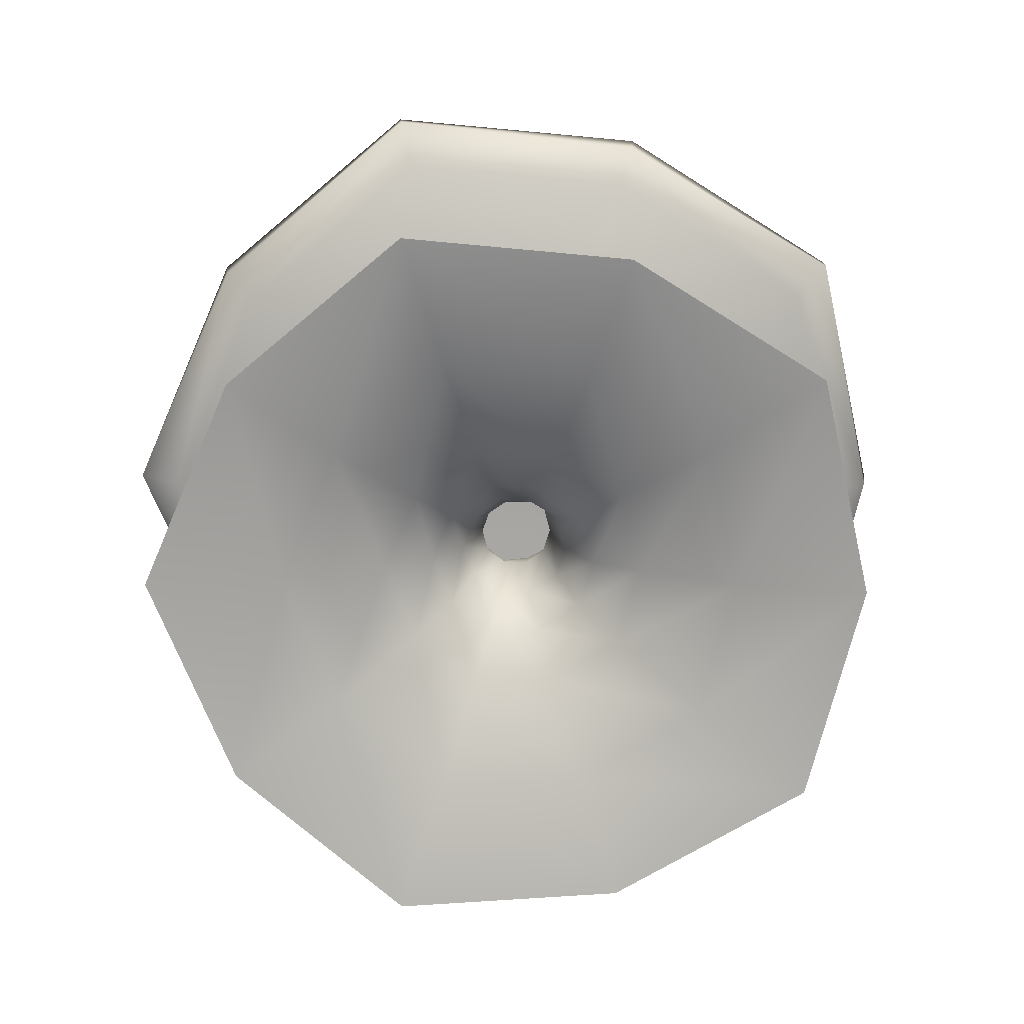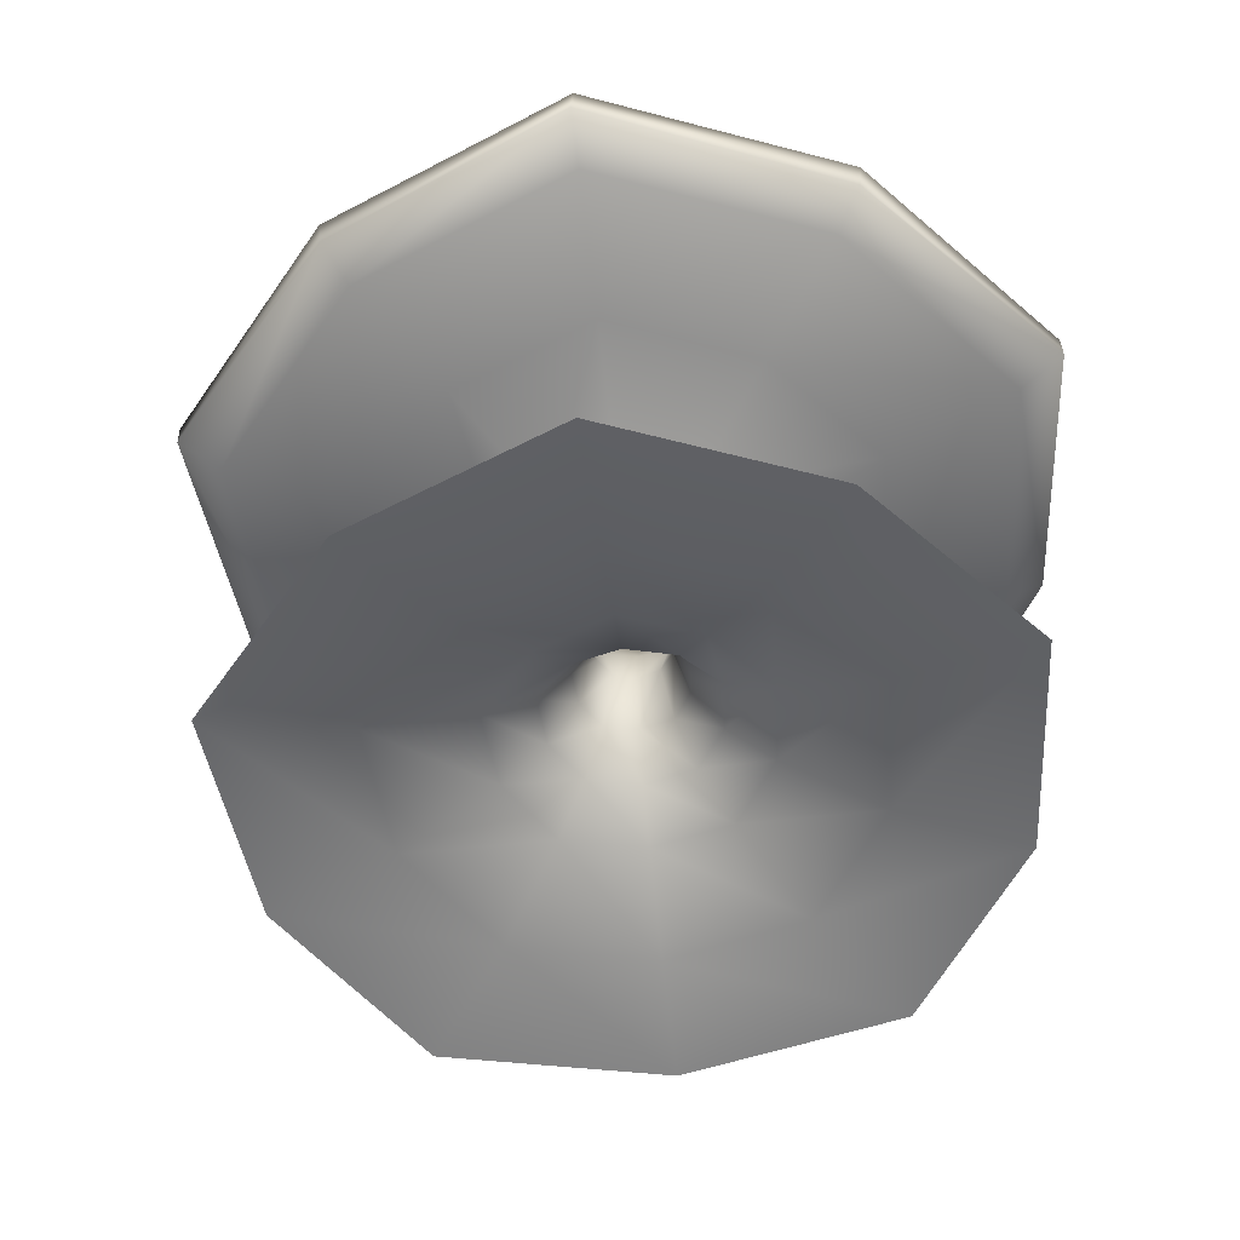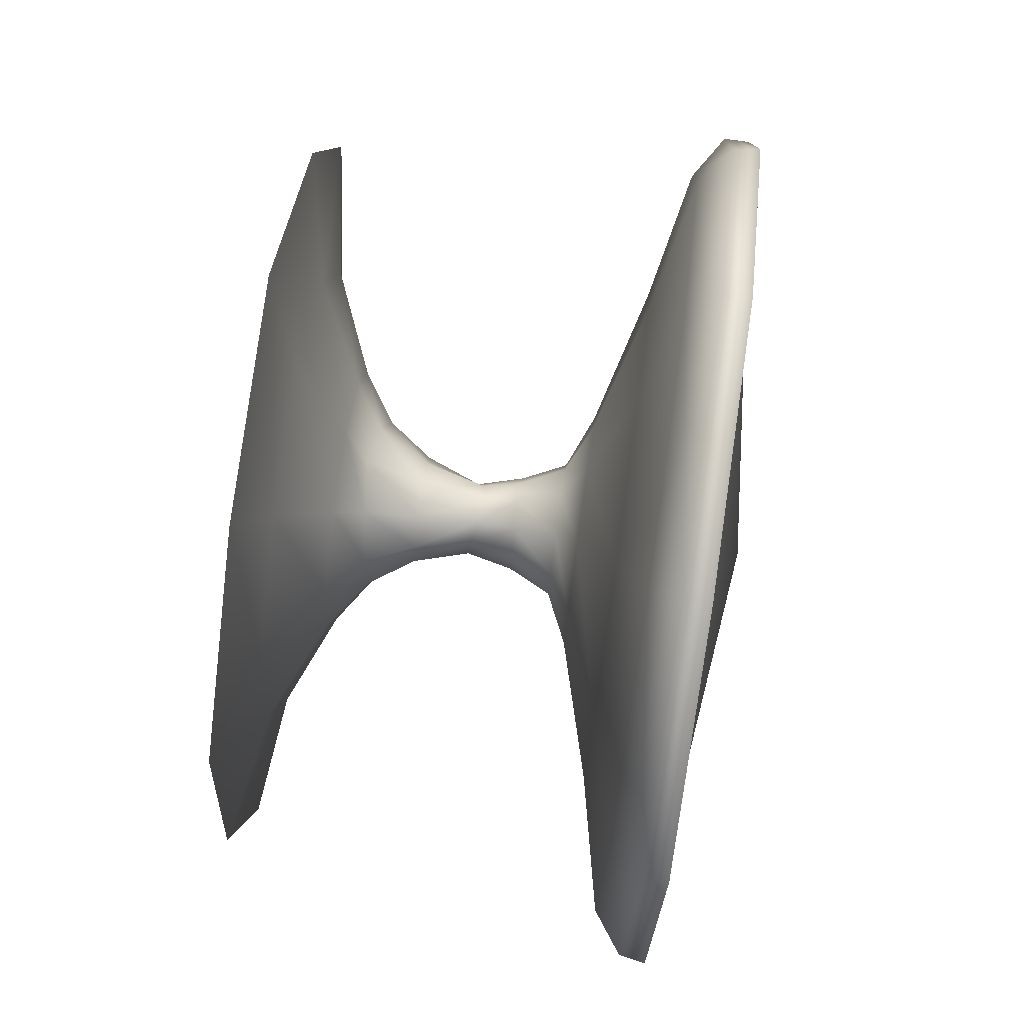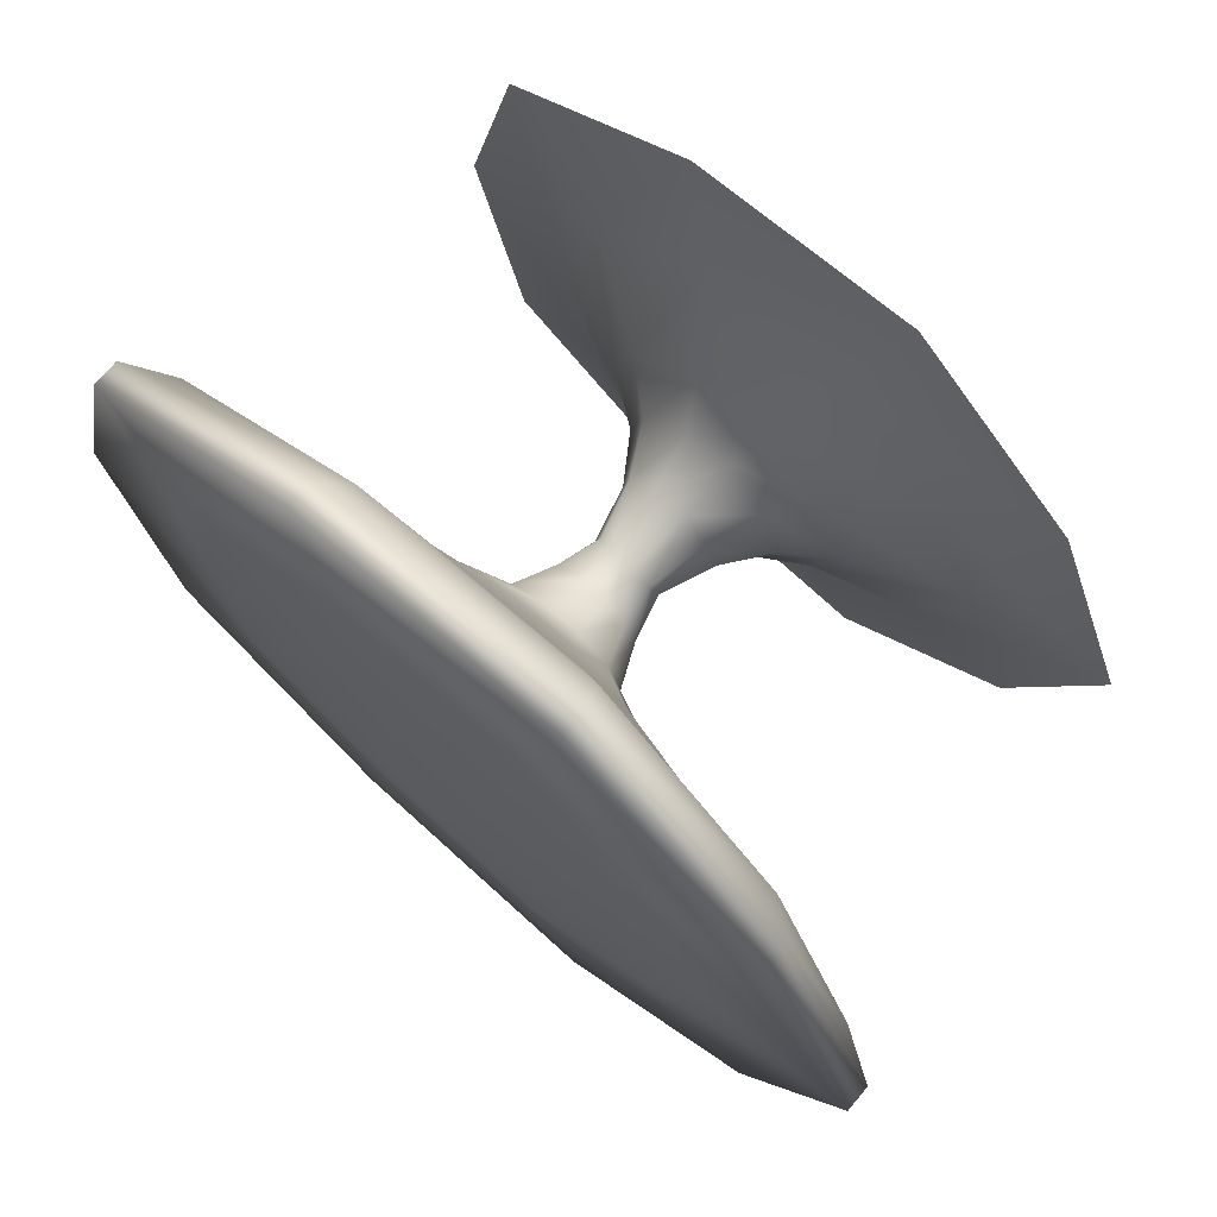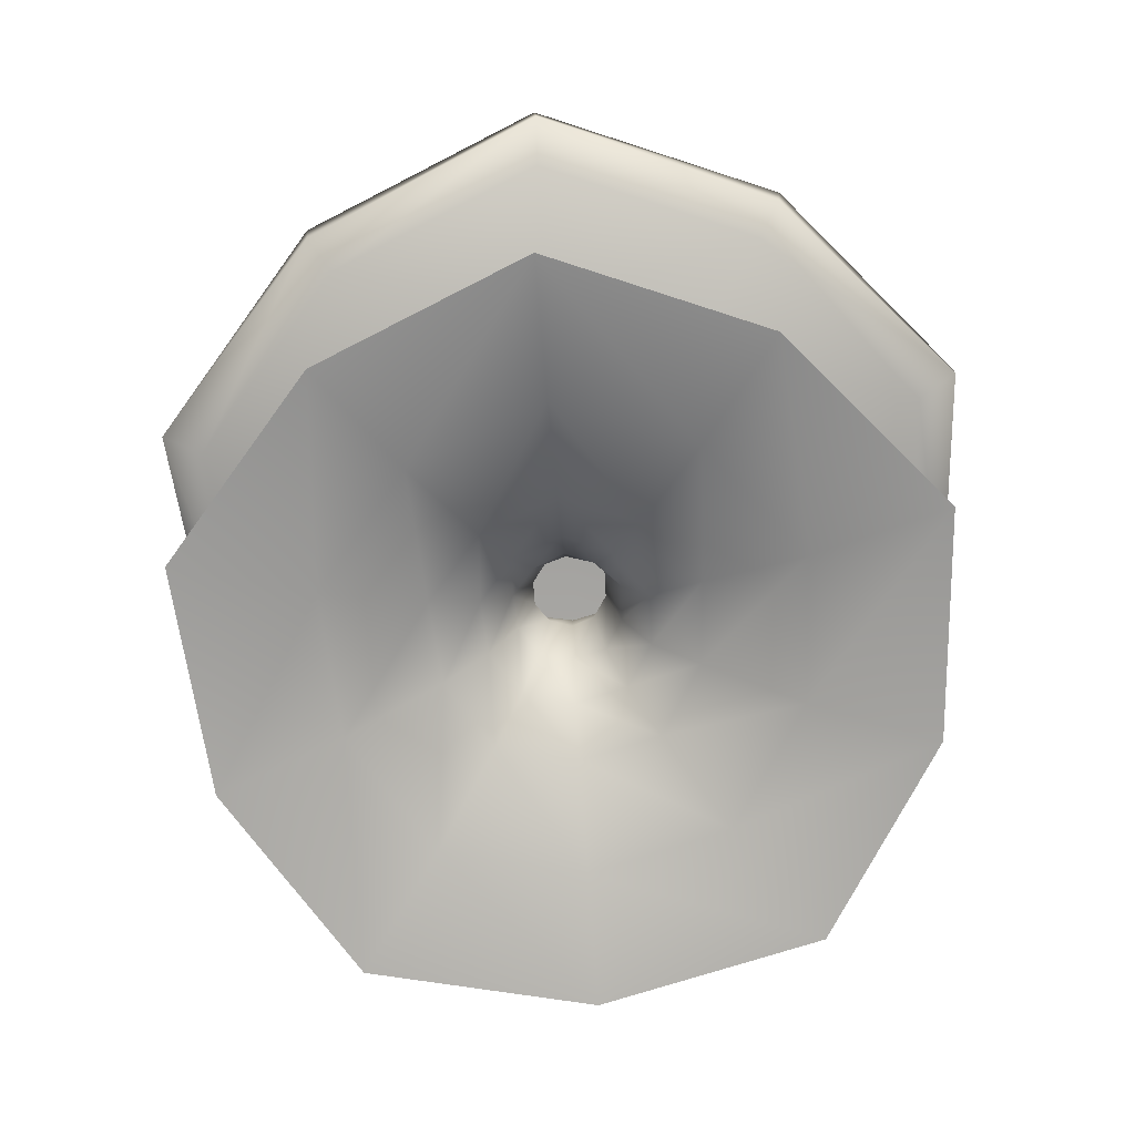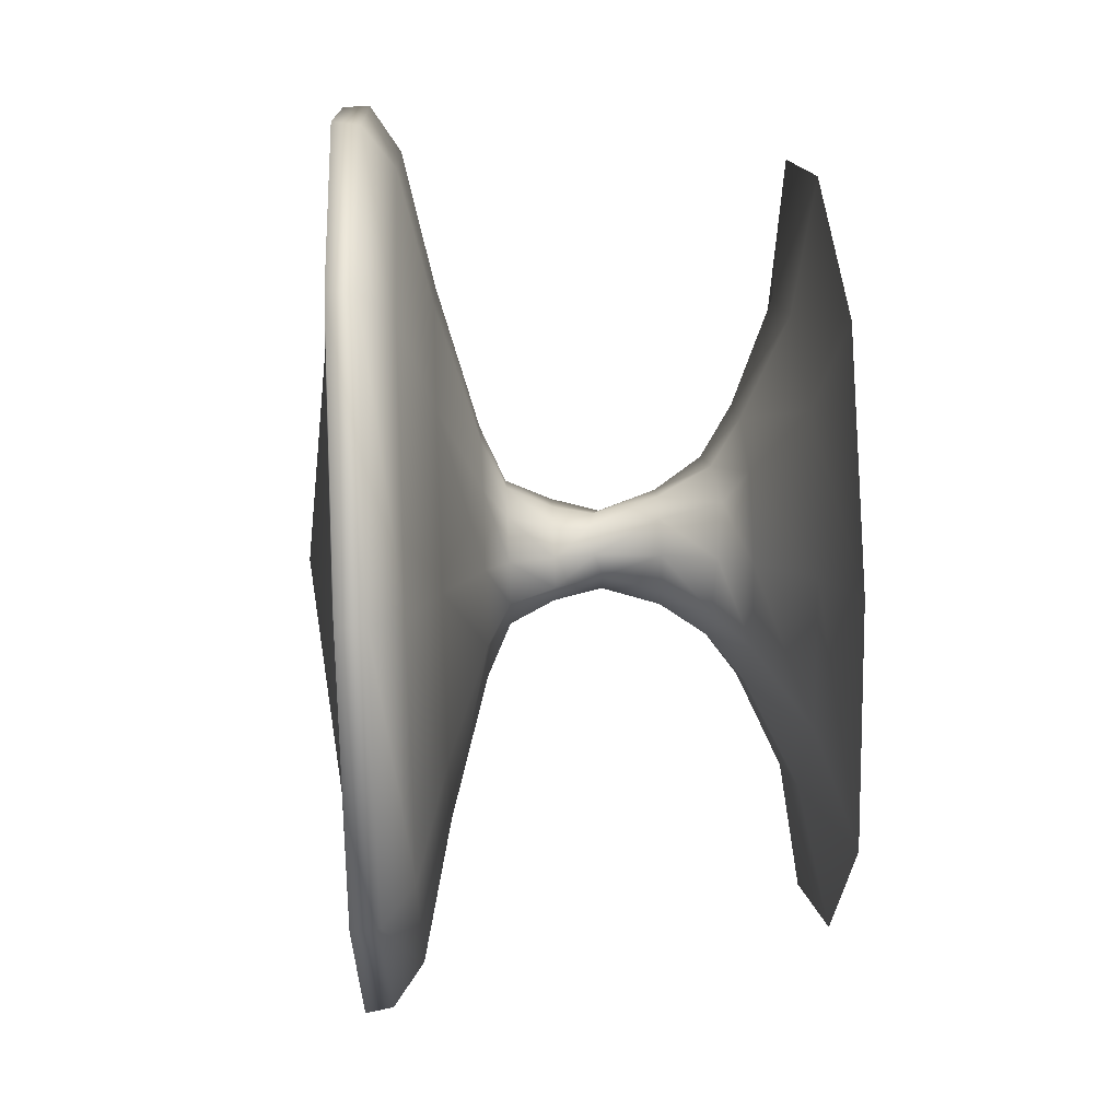
<metadata>
{"format":"obj","ext":"obj","renderer":"f3d","projection":"perspective","resolution":1024,"background":"white","views":[{"elev":-73.0,"azim":-72.7,"up":"+Y"},{"elev":-52.8,"azim":-11.2,"up":"+Y"},{"elev":77.6,"azim":98.0,"up":"+Z"},{"elev":72.3,"azim":-138.4,"up":"+Z"},{"elev":-72.0,"azim":-85.4,"up":"+Y"},{"elev":43.6,"azim":-92.7,"up":"+Z"}]}
</metadata>
<code>
g Stone1M_Lod1_01
v -93 2.9e-05 -1.9e-05
v -71.39 2.7e-05 51.87
v -45.64 5.174 33.18
v -58.81 5.174 -0.000163
v -18.15 5.174 55.96
v -28.74 2.5e-05 88.45
v -10.33 16.06 31.92
v -25.72 16.06 18.72
v -33.52 16.06 -0.000269
v -45.64 5.174 -33.18
v -71.39 3.1e-05 -51.87
v -25.72 16.06 -18.72
v -10.33 16.06 -31.92
v -18.15 5.174 -55.96
v -28.74 3.3e-05 -88.45
v 27.27 2.5e-05 83.92
v 17.47 5.174 53.68
v 47.63 5.174 34.59
v 75.24 2.6e-05 54.67
v 27.2 16.06 19.73
v 9.883 16.06 30.28
v 75.24 2.6e-05 54.67
v 88.24 2.9e-05 -4.6e-05
v 56.48 5.174 -0.000178
v 47.63 5.174 34.59
v 47.63 5.174 -34.59
v 75.24 3.1e-05 -54.67
v 27.2 16.06 -19.73
v 31.89 16.06 -0.00028
v 27.2 16.06 19.73
v 27.27 3.3e-05 -83.92
v 17.47 5.174 -53.68
v 9.883 16.06 -30.28
v -16.54 22.78 11.68
v -21.37 24.36 -0.000333
v -6.352 21.2 19.48
v -4.243 34.9 13.13
v -10.58 34.9 7.701
v -13.79 34.9 -0.000306
v -16.69 24.36 -12.11
v -10.58 34.91 -7.701
v -4.243 34.9 -13.13
v -6.652 24.36 -20.32
v 6.463 22.57 19.16
v 17.23 23.93 12.56
v 11.2 34.9 8.117
v 4.073 34.91 12.46
v 20.54 24.13 0.003179
v 17.23 23.93 12.56
v 17.22 24.34 -12.55
v 11.2 34.9 -8.118
v 13.13 34.89 -0.000377
v 11.2 34.9 8.117
v 6.308 24.35 -19.58
v 4.073 34.9 -12.46
v 10.07 59.1 7.355
v 11.7 59.1 0.09627
v 16.72 69.35 0.04826
v 7.527 48.1 -5.273
v 2.947 48.06 -8.551
v 3.67 59.1 -10.83
v 10.21 59.1 -7.163
v -2.709 48.03 -8.512
v -3.828 59.1 -11.54
v -11.84 59.1 -0.178
v -8.983 59.1 6.443
v -13.21 69.35 9.585
v -16.68 69.35 -0.08887
v -5.099 69.35 15.89
v -3.608 59.1 11.23
v -9.234 74.88 28.42
v -22.94 74.88 16.66
v -29.88 74.88 0.00019
v 7.565 48.12 5.449
v 9.29 48.1 0.08777
v -22.94 74.88 -16.66
v -13.26 69.35 -9.751
v -5.209 69.35 -16.04
v -9.234 74.88 -28.42
v -9.094 59.1 -6.776
v -2.855 51.49 9.076
v 2.894 49.81 8.92
v 3.713 59.1 10.78
v 7.565 48.12 5.449
v 10.07 59.1 7.355
v 5.244 69.35 15.68
v 13.82 69.35 10.03
v 24.18 74.88 17.56
v 8.761 74.88 26.96
v -8.707 48.13 -0.08915
v -7.192 49.81 5.518
v 13.82 69.35 10.03
v 13.88 69.35 -9.93
v 24.18 74.88 -17.56
v 28.35 74.88 0.000182
v 24.18 74.88 17.56
v -7.119 48.09 -5.325
v 8.761 74.88 -26.96
v 5.223 69.35 -15.71
f 86 88 89
f 88 86 87
f 83 87 86
f 87 83 85
f 83 84 85
f 84 83 82
f 70 82 83
f 82 70 81
f 66 81 70
f 81 66 91
f 65 91 66
f 91 65 90
f 80 90 65
f 90 80 97
f 64 97 80
f 97 64 63
f 61 63 64
f 63 61 60
f 62 60 61
f 60 62 59
f 57 59 62
f 59 57 75
f 56 75 57
f 75 56 74
f 92 56 58
f 57 58 56
f 58 57 93
f 62 93 57
f 93 62 99
f 61 99 62
f 99 61 78
f 64 78 61
f 78 64 77
f 80 77 64
f 77 80 68
f 65 68 80
f 68 65 67
f 66 67 65
f 67 66 69
f 70 69 66
f 69 70 86
f 83 86 70
f 96 92 95
f 58 95 92
f 95 58 94
f 93 94 58
f 94 93 98
f 99 98 93
f 98 99 79
f 78 79 99
f 79 78 76
f 77 76 78
f 76 77 73
f 68 73 77
f 73 68 72
f 67 72 68
f 72 67 71
f 69 71 67
f 71 69 89
f 86 89 69
f 52 74 53
f 74 52 75
f 51 75 52
f 75 51 59
f 55 59 51
f 59 55 60
f 42 60 55
f 60 42 63
f 41 63 42
f 63 41 97
f 39 97 41
f 97 39 90
f 38 90 39
f 90 38 91
f 37 91 38
f 91 37 81
f 47 81 37
f 81 47 82
f 46 82 47
f 82 46 84
f 45 46 44
f 47 44 46
f 44 47 36
f 37 36 47
f 36 37 34
f 38 34 37
f 34 38 35
f 39 35 38
f 35 39 41
f 40 41 42
f 41 40 35
f 9 35 40
f 35 9 34
f 8 34 9
f 34 8 36
f 7 36 8
f 36 7 44
f 21 44 7
f 44 21 45
f 20 45 21
f 17 20 21
f 20 17 18
f 16 18 17
f 18 16 19
f 53 49 52
f 48 52 49
f 52 48 51
f 50 51 48
f 51 50 55
f 54 55 50
f 55 54 42
f 43 42 54
f 42 43 40
f 12 40 43
f 40 12 9
f 4 9 12
f 9 4 8
f 3 8 4
f 8 3 7
f 5 7 3
f 7 5 21
f 17 21 5
f 49 30 48
f 29 48 30
f 48 29 50
f 28 50 29
f 50 28 54
f 33 54 28
f 54 33 43
f 13 43 33
f 43 13 12
f 10 12 13
f 12 10 4
f 1 4 10
f 4 1 3
f 2 3 1
f 3 2 5
f 6 5 2
f 5 6 17
f 16 17 6
f 30 25 29
f 24 29 25
f 29 24 28
f 26 28 24
f 28 26 33
f 32 33 26
f 33 32 13
f 14 13 32
f 13 14 10
f 11 10 14
f 10 11 1
f 14 15 11
f 15 14 31
f 32 31 14
f 31 32 27
f 26 27 32
f 27 26 23
f 24 23 26
f 23 24 22
f 25 22 24
v -54.8 106.8 39.81
v -71.7 106.8 0.000158
v -109 104.8 -3e-06
v -83.68 104.8 60.79
v -22.15 106.8 68.19
v -33.69 104.8 103.7
v 0.000133 115 0.000293
v -97.62 91.35 4.5e-05
v -74.93 91.35 54.44
v -82.74 98.48 60.11
v -108.9 98.48 0.5413
v -34.15 98.48 103.4
v -30.17 91.35 92.84
v -54.8 106.8 -39.81
v -83.68 104.8 -60.79
v -22.16 106.8 -68.19
v -33.69 104.8 -103.7
v -82.81 98.48 -60.16
v -33.74 98.48 -103.9
v -30.17 91.35 -92.84
v -74.93 91.35 -54.44
v 31.96 104.8 98.37
v 20.93 106.8 64.42
v 28.62 91.35 -88.09
v 78.98 91.35 -57.38
v 51.9 84.25 -37.74
v 58 106.8 42.14
v 28.62 91.35 88.09
v 31.63 98.48 97.35
v 88.34 98.48 64.18
v 78.98 91.35 57.38
v 88.19 104.8 64.08
v 103.4 104.8 -3.7e-05
v 67.74 106.8 6.1e-05
v 58 106.8 -42.14
v 88.19 104.8 -64.08
v 92.62 91.35 1.3e-05
v 102.4 98.48 -2.2e-05
v 88.34 98.48 -64.18
v 31.96 104.8 -98.37
v 20.93 106.8 -64.42
v 31.63 98.48 -97.35
v 18.76 84.25 -57.88
v -19.89 84.25 -61.07
v 8.761 74.88 -26.96
v -9.234 74.88 -28.42
v 24.18 74.88 -17.56
v -29.88 74.88 0.00019
v -22.94 74.88 16.66
v -49.28 84.25 35.77
v 51.9 84.25 37.74
v 60.81 84.25 0.000119
v 28.35 74.88 0.000182
v 24.18 74.88 17.56
v -19.89 84.25 61.07
v 18.76 84.25 57.88
v 8.761 74.88 26.96
v -9.234 74.88 28.42
v -22.94 74.88 -16.66
v -49.28 84.25 -35.77
v -64.26 84.25 0.000137
f 151 152 125
f 146 125 152
f 125 146 142
f 144 142 146
f 142 144 143
f 145 143 144
f 143 145 158
f 159 158 147
f 158 159 143
f 119 143 159
f 143 119 142
f 123 142 119
f 142 123 125
f 124 125 123
f 125 124 151
f 136 151 124
f 151 136 150
f 130 150 136
f 150 130 155
f 127 155 130
f 155 127 154
f 112 154 127
f 154 112 149
f 108 149 112
f 149 108 160
f 108 107 160
f 120 160 107
f 115 116 114
f 118 114 116
f 114 118 117
f 119 117 118
f 117 119 120
f 159 120 119
f 120 159 160
f 147 160 159
f 160 147 149
f 148 149 147
f 149 148 154
f 157 154 148
f 154 157 155
f 156 155 157
f 155 156 150
f 153 150 156
f 150 153 151
f 152 151 153
f 115 106 140
f 106 115 113
f 114 113 115
f 113 114 102
f 126 133 106
f 134 106 133
f 106 134 140
f 106 122 126
f 122 106 104
f 100 104 106
f 101 100 106
f 106 113 101
f 102 101 113
f 101 102 100
f 103 100 102
f 100 103 104
f 105 104 103
f 104 105 122
f 121 122 105
f 122 121 126
f 131 126 121
f 126 131 133
f 132 133 131
f 133 132 134
f 135 134 132
f 134 135 140
f 139 140 135
f 140 139 115
f 116 115 139
f 114 117 102
f 110 102 117
f 102 110 103
f 109 103 110
f 103 109 105
f 111 105 109
f 105 111 121
f 128 121 111
f 121 128 131
f 129 131 128
f 131 129 132
f 137 132 129
f 132 137 135
f 138 135 137
f 135 138 139
f 141 139 138
f 139 141 116
f 118 116 141
f 117 120 110
f 107 110 120
f 110 107 109
f 108 109 107
f 109 108 111
f 112 111 108
f 111 112 128
f 127 128 112
f 128 127 129
f 130 129 127
f 129 130 137
f 136 137 130
f 137 136 138
f 124 138 136
f 138 124 141
f 123 141 124
f 141 123 118
f 119 118 123

</code>
